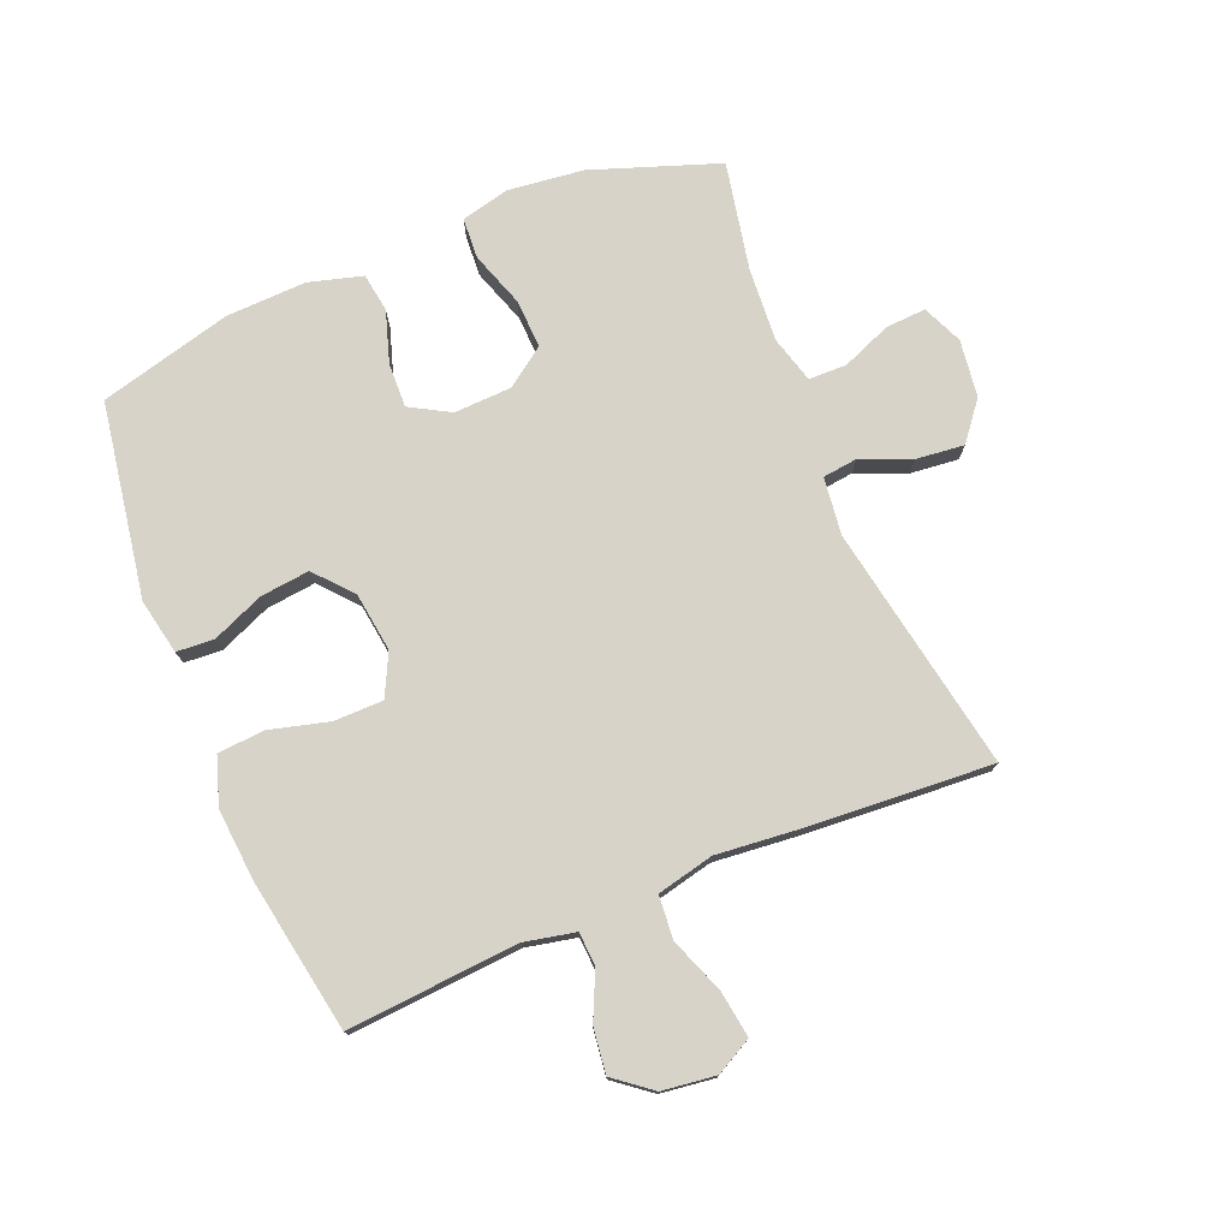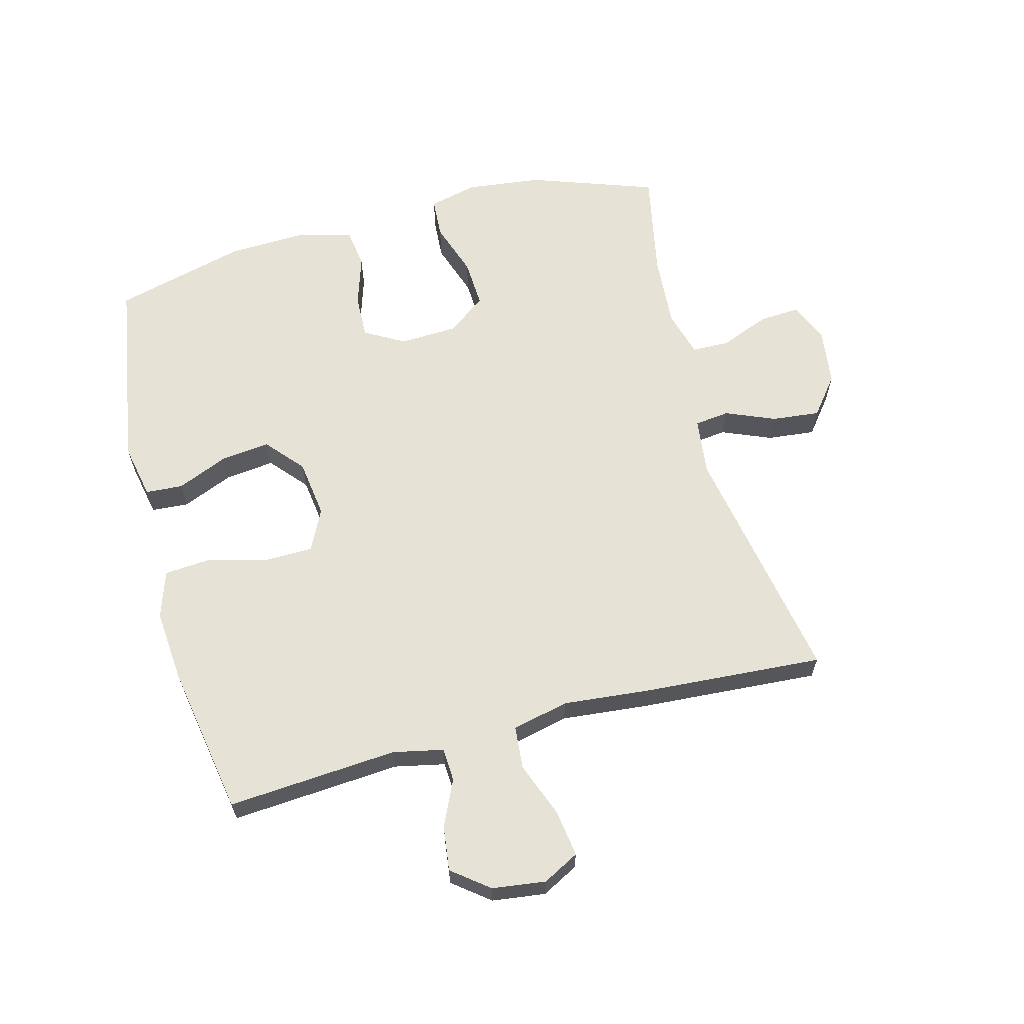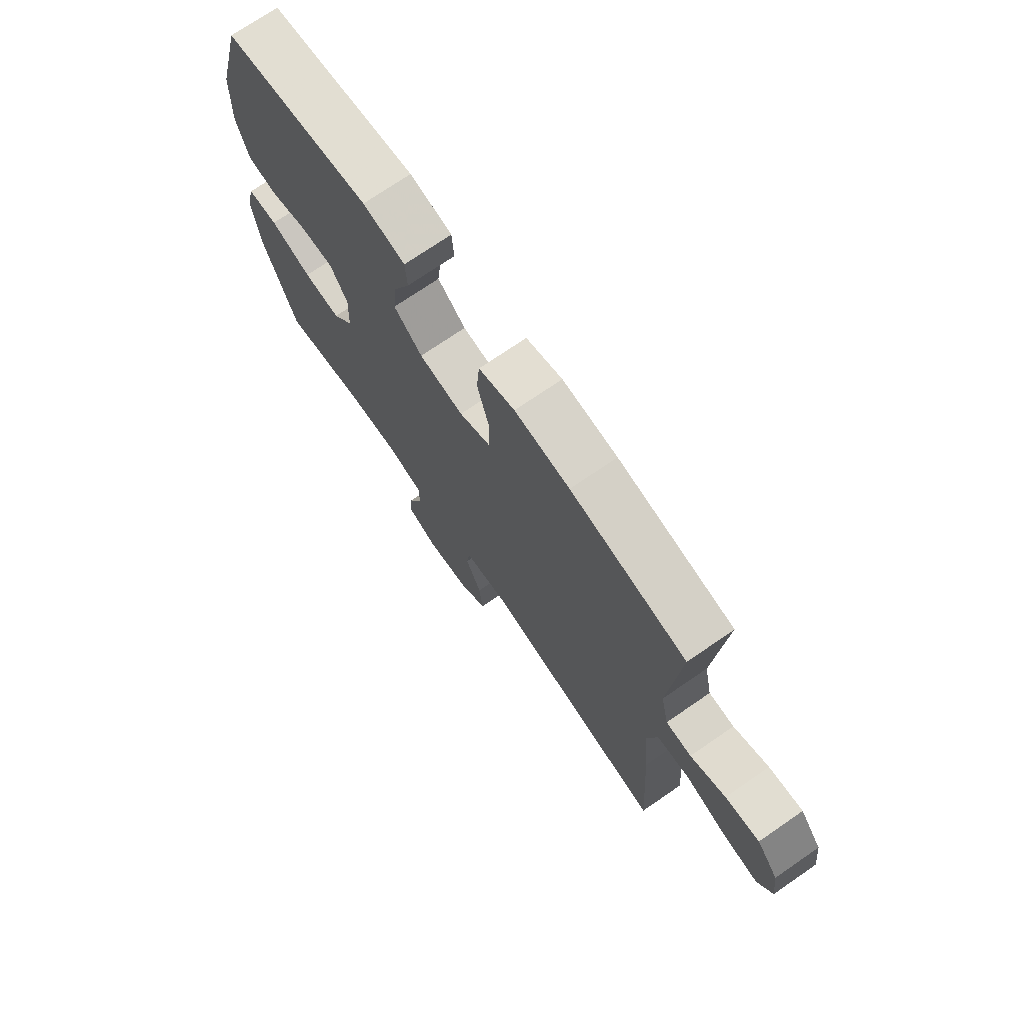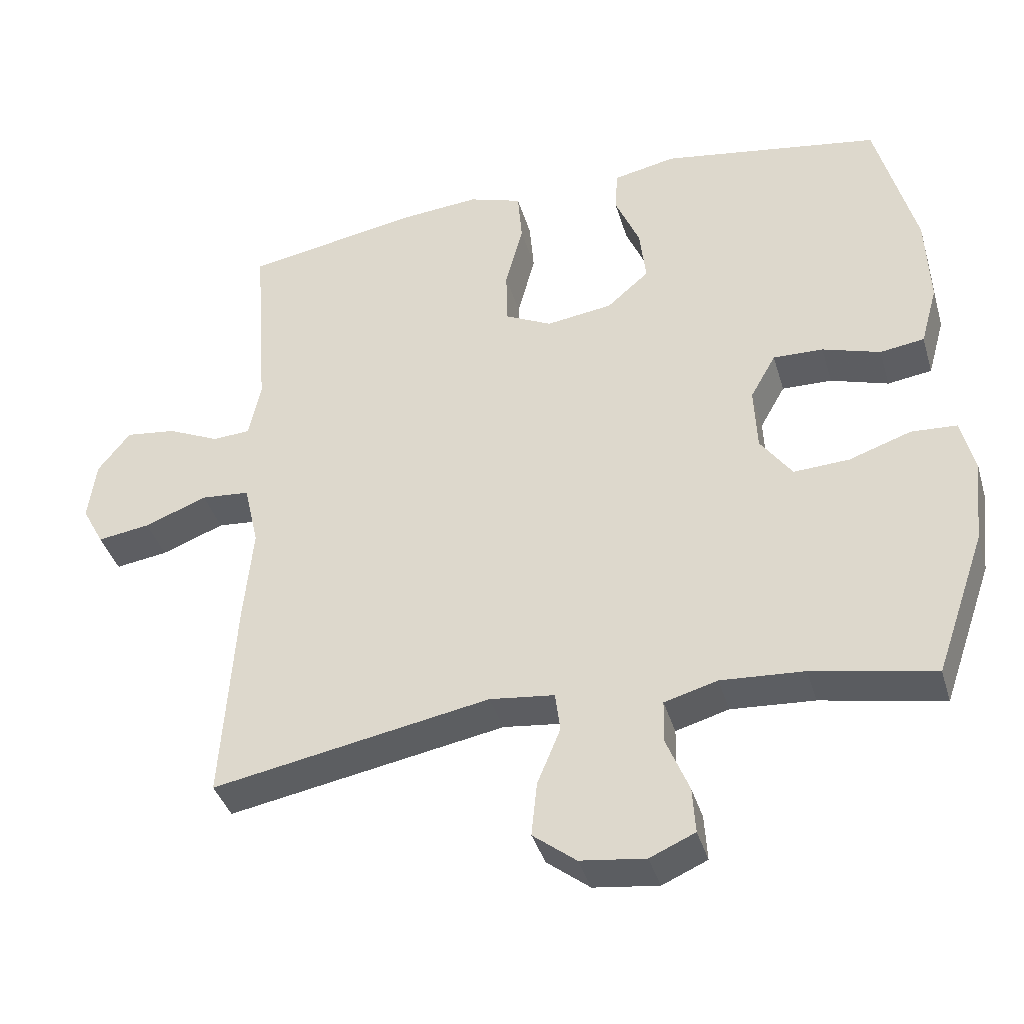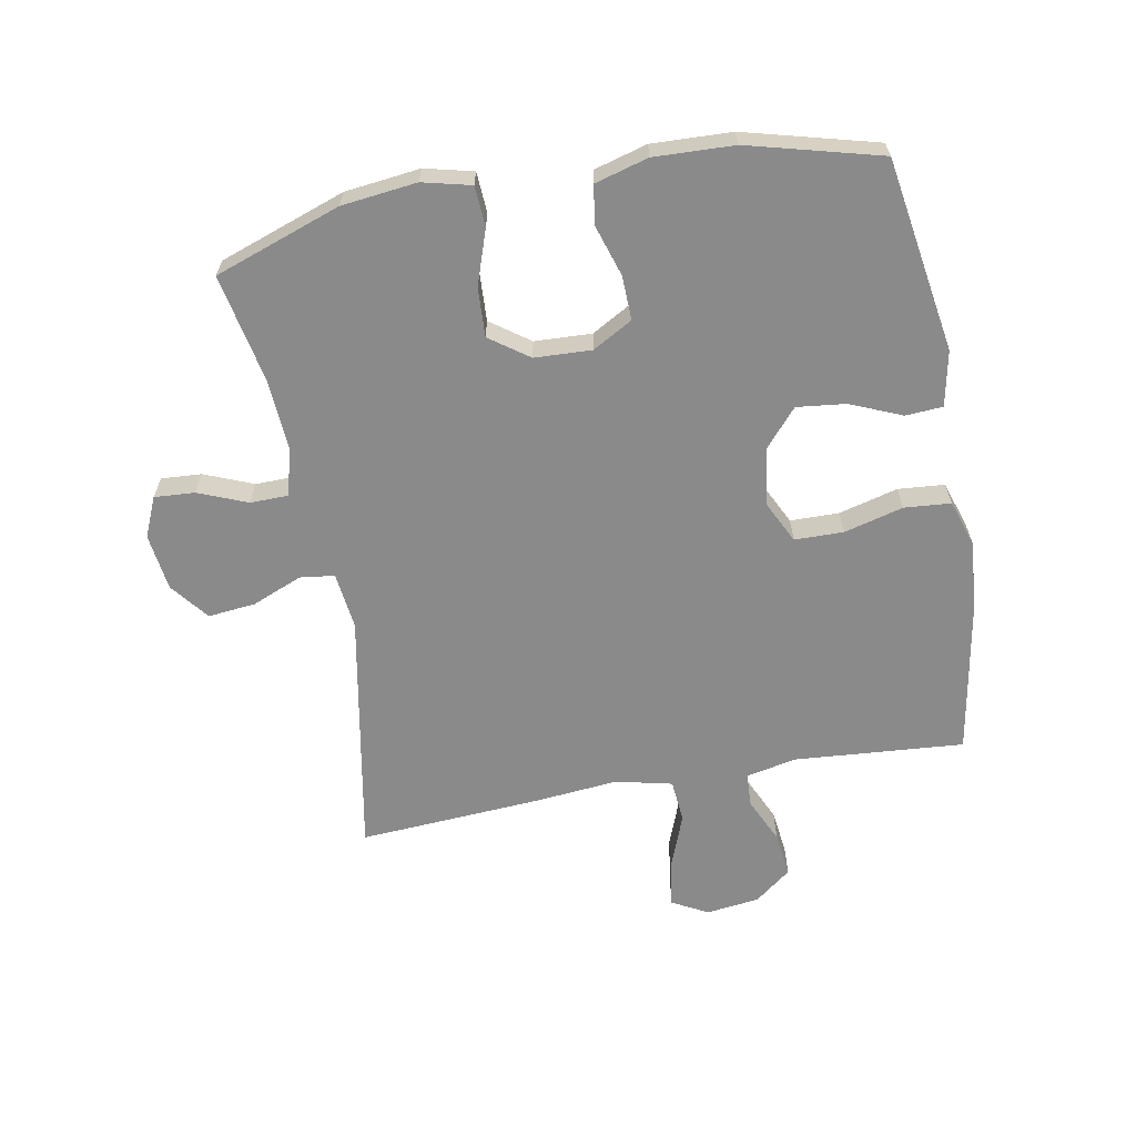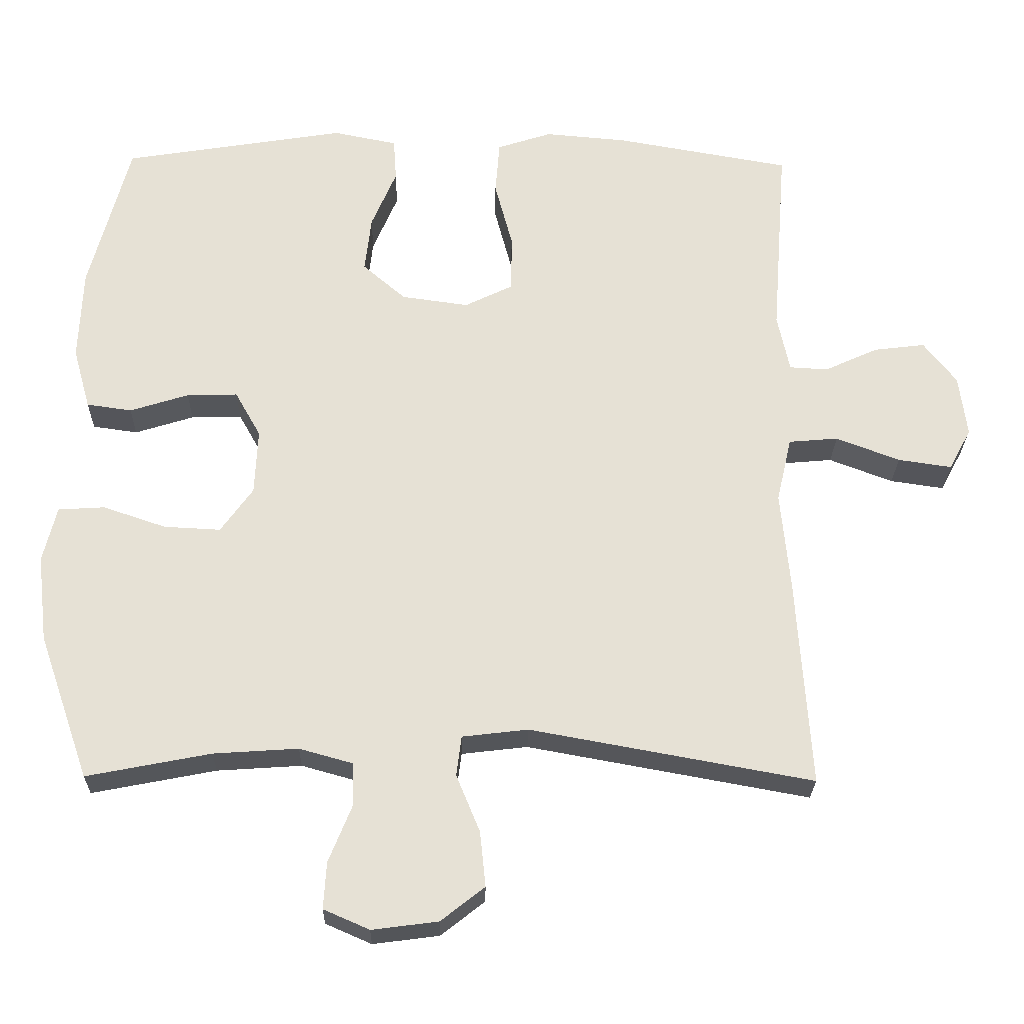
<metadata>
{"format":"obj","ext":"obj","renderer":"f3d","projection":"perspective","resolution":1024,"background":"white","views":[{"elev":76.0,"azim":67.7,"up":"+Y"},{"elev":63.2,"azim":75.3,"up":"+Y"},{"elev":73.0,"azim":55.5,"up":"+Z"},{"elev":-39.0,"azim":-164.0,"up":"+Z"},{"elev":-63.5,"azim":-79.6,"up":"+Y"},{"elev":-25.4,"azim":-1.1,"up":"+Z"}]}
</metadata>
<code>
v -0.5 0.07 0.5
v -0.188 0.07 0.551
v -0.099 0.07 0.533
v -0.095 0.07 0.473
v -0.13 0.07 0.39
v -0.139 0.07 0.311
v -0.079 0.07 0.259
v 0.015 0.07 0.246
v 0.082 0.07 0.279
v 0.083 0.07 0.358
v 0.058 0.07 0.453
v 0.064 0.07 0.528
v 0.14 0.07 0.553
v 0.256 0.07 0.543
v 0.5 0.07 0.5
v 0.479 0.07 0.226
v 0.496 0.07 0.145
v 0.55 0.07 0.142
v 0.624 0.07 0.176
v 0.696 0.07 0.185
v 0.742 0.07 0.126
v 0.753 0.07 0.04
v 0.722 0.07 -0.018
v 0.647 0.07 -0.007
v 0.558 0.07 0.027
v 0.489 0.07 0.021
v 0.468 0.07 -0.07
v 0.481 0.07 -0.208
v 0.5 0.07 -0.5
v 0.106 0.07 -0.428
v 0.014 0.07 -0.439
v 0.007 0.07 -0.495
v 0.04 0.07 -0.575
v 0.048 0.07 -0.652
v -0.013 0.07 -0.7
v -0.105 0.07 -0.712
v -0.169 0.07 -0.684
v -0.165 0.07 -0.619
v -0.133 0.07 -0.54
v -0.134 0.07 -0.479
v -0.209 0.07 -0.458
v -0.327 0.07 -0.466
v -0.5 0.07 -0.5
v -0.571 0.07 -0.297
v -0.585 0.07 -0.176
v -0.566 0.07 -0.098
v -0.501 0.07 -0.094
v -0.413 0.07 -0.124
v -0.334 0.07 -0.128
v -0.289 0.07 -0.065
v -0.285 0.07 0.027
v -0.321 0.07 0.091
v -0.392 0.07 0.089
v -0.474 0.07 0.063
v -0.537 0.07 0.072
v -0.561 0.07 0.158
v -0.556 0.07 0.287
v -0.5 0 0.5
v -0.188 0 0.551
v -0.099 0 0.533
v -0.095 0 0.473
v -0.13 0 0.39
v -0.139 0 0.311
v -0.079 0 0.259
v 0.015 0 0.246
v 0.082 0 0.279
v 0.083 0 0.358
v 0.058 0 0.453
v 0.064 0 0.528
v 0.14 0 0.553
v 0.256 0 0.543
v 0.5 0 0.5
v 0.479 0 0.226
v 0.496 0 0.145
v 0.55 0 0.142
v 0.624 0 0.176
v 0.696 0 0.185
v 0.742 0 0.126
v 0.753 0 0.04
v 0.722 0 -0.018
v 0.647 0 -0.007
v 0.558 0 0.027
v 0.489 0 0.021
v 0.468 0 -0.07
v 0.481 0 -0.208
v 0.5 0 -0.5
v 0.106 0 -0.428
v 0.014 0 -0.439
v 0.007 0 -0.495
v 0.04 0 -0.575
v 0.048 0 -0.652
v -0.013 0 -0.7
v -0.105 0 -0.712
v -0.169 0 -0.684
v -0.165 0 -0.619
v -0.133 0 -0.54
v -0.134 0 -0.479
v -0.209 0 -0.458
v -0.327 0 -0.466
v -0.5 0 -0.5
v -0.571 0 -0.297
v -0.585 0 -0.176
v -0.566 0 -0.098
v -0.501 0 -0.094
v -0.413 0 -0.124
v -0.334 0 -0.128
v -0.289 0 -0.065
v -0.285 0 0.027
v -0.321 0 0.091
v -0.392 0 0.089
v -0.474 0 0.063
v -0.537 0 0.072
v -0.561 0 0.158
v -0.556 0 0.287
f 53 54 55 56
f 52 53 56 57
f 45 46 47 48
f 45 48 49
f 42 43 44 45
f 41 42 45 49
f 40 41 49 50
f 36 37 38 39
f 36 39 40
f 35 36 40
f 32 33 34 35
f 32 35 40 50
f 27 28 29 30
f 26 27 30 31
f 22 23 24 25
f 20 21 22 25
f 18 19 20 25
f 17 18 25 26
f 16 17 26 31
f 14 15 16 31
f 10 11 12 13
f 9 10 13 14
f 2 3 4 5
f 2 5 6
f 52 57 1 2
f 51 52 2 6
f 31 32 50 51
f 31 51 6 7
f 9 14 31
f 8 9 31
f 7 8 31
f 113 112 111 110
f 114 113 110 109
f 105 104 103 102
f 106 105 102
f 102 101 100 99
f 106 102 99 98
f 107 106 98 97
f 96 95 94 93
f 97 96 93
f 97 93 92
f 92 91 90 89
f 107 97 92 89
f 87 86 85 84
f 88 87 84 83
f 82 81 80 79
f 82 79 78 77
f 82 77 76 75
f 83 82 75 74
f 88 83 74 73
f 88 73 72 71
f 70 69 68 67
f 71 70 67 66
f 62 61 60 59
f 63 62 59
f 59 58 114 109
f 63 59 109 108
f 108 107 89 88
f 64 63 108 88
f 88 71 66
f 88 66 65
f 88 65 64
f 1 58 59 2
f 2 59 60 3
f 3 60 61 4
f 4 61 62 5
f 5 62 63 6
f 6 63 64 7
f 7 64 65 8
f 8 65 66 9
f 9 66 67 10
f 10 67 68 11
f 11 68 69 12
f 12 69 70 13
f 13 70 71 14
f 14 71 72 15
f 15 72 73 16
f 16 73 74 17
f 17 74 75 18
f 18 75 76 19
f 19 76 77 20
f 20 77 78 21
f 21 78 79 22
f 22 79 80 23
f 23 80 81 24
f 24 81 82 25
f 25 82 83 26
f 26 83 84 27
f 27 84 85 28
f 28 85 86 29
f 29 86 87 30
f 30 87 88 31
f 31 88 89 32
f 32 89 90 33
f 33 90 91 34
f 34 91 92 35
f 35 92 93 36
f 36 93 94 37
f 37 94 95 38
f 38 95 96 39
f 39 96 97 40
f 40 97 98 41
f 41 98 99 42
f 42 99 100 43
f 43 100 101 44
f 44 101 102 45
f 45 102 103 46
f 46 103 104 47
f 47 104 105 48
f 48 105 106 49
f 49 106 107 50
f 50 107 108 51
f 51 108 109 52
f 52 109 110 53
f 53 110 111 54
f 54 111 112 55
f 55 112 113 56
f 56 113 114 57
f 57 114 58 1

</code>
